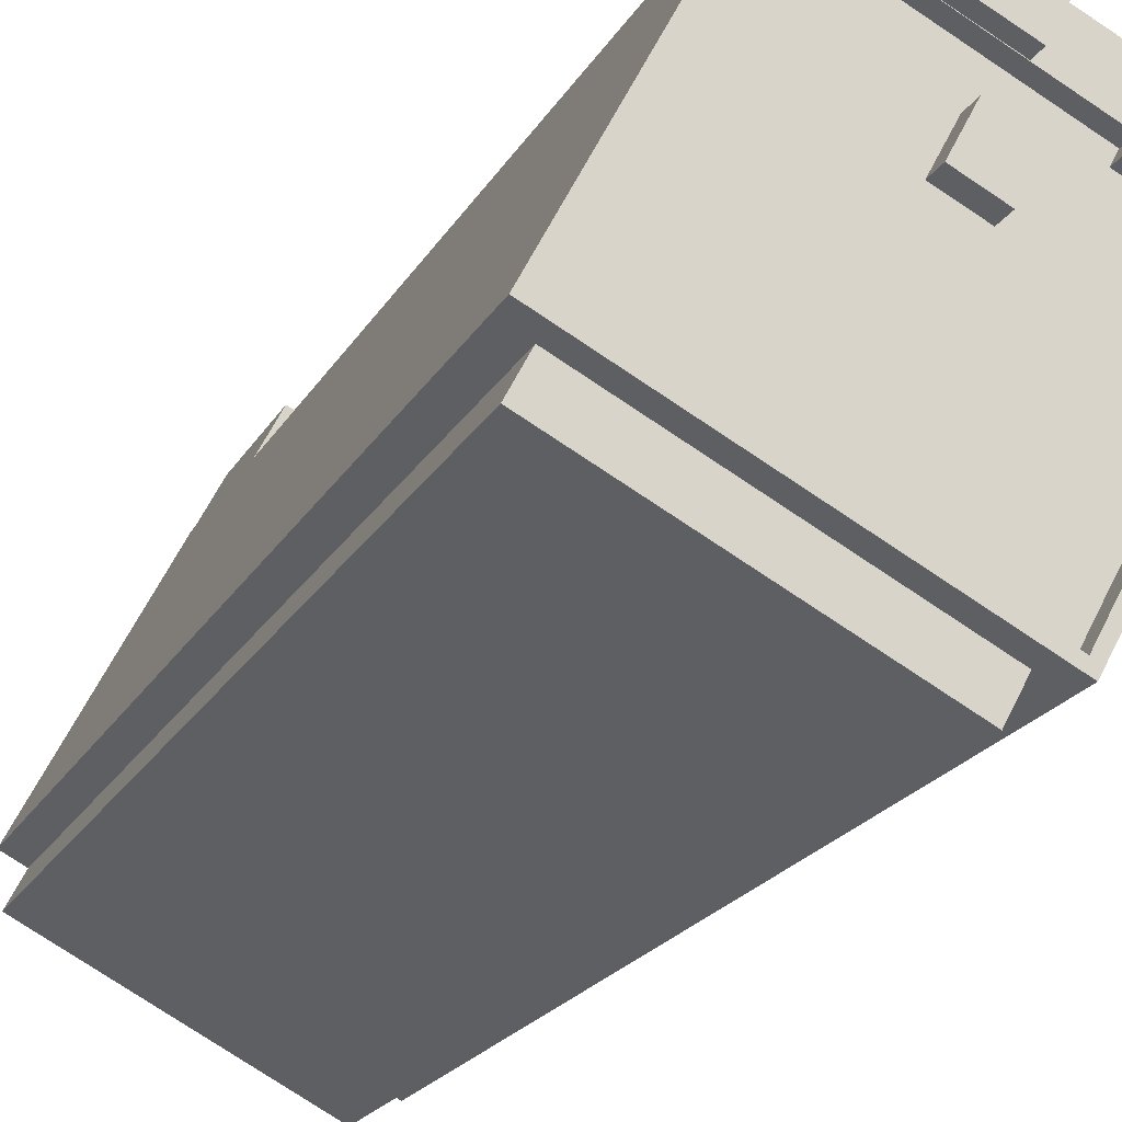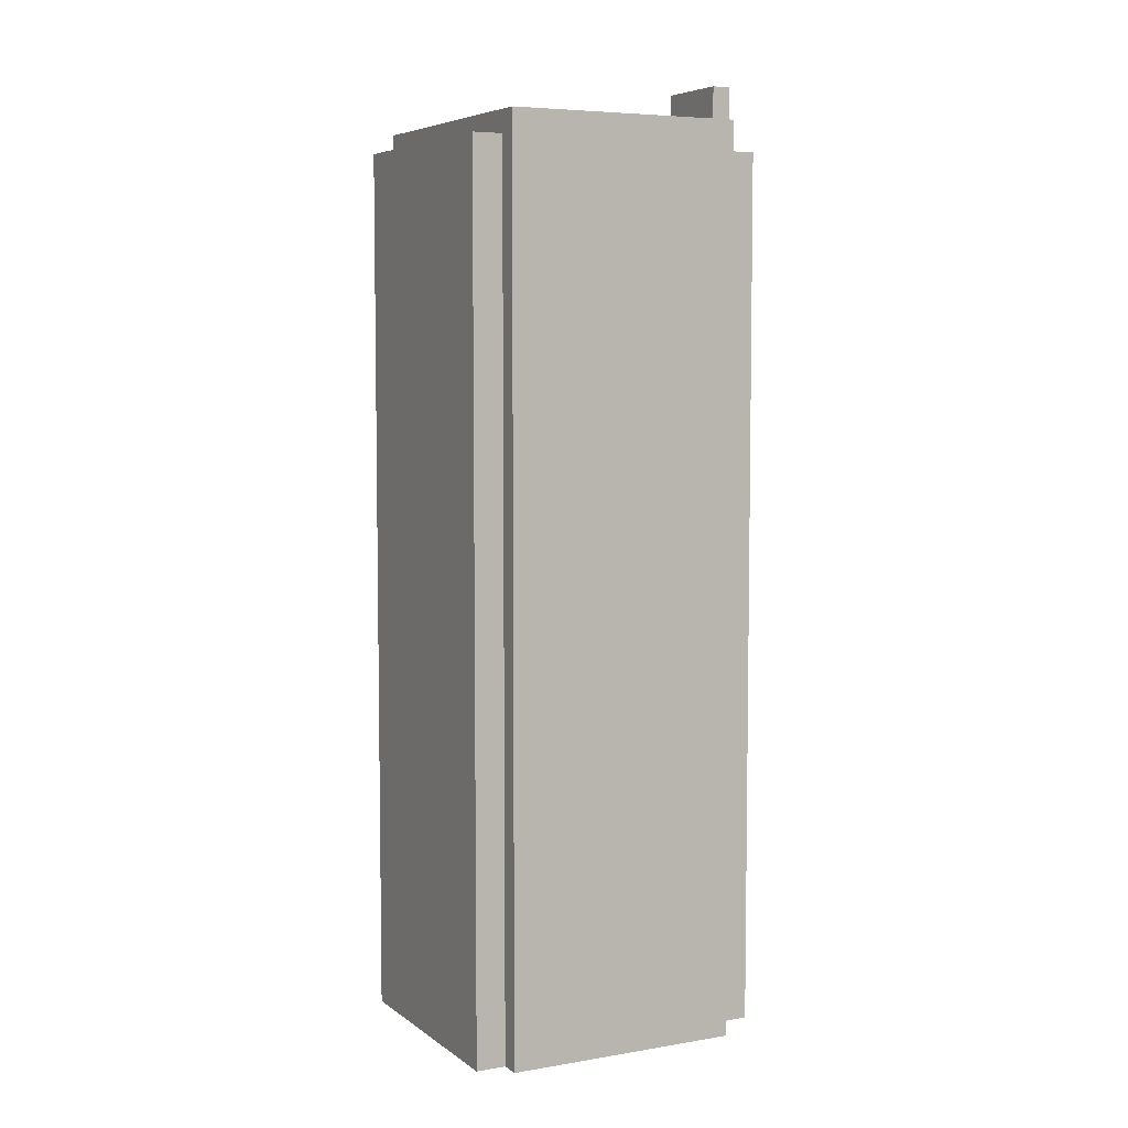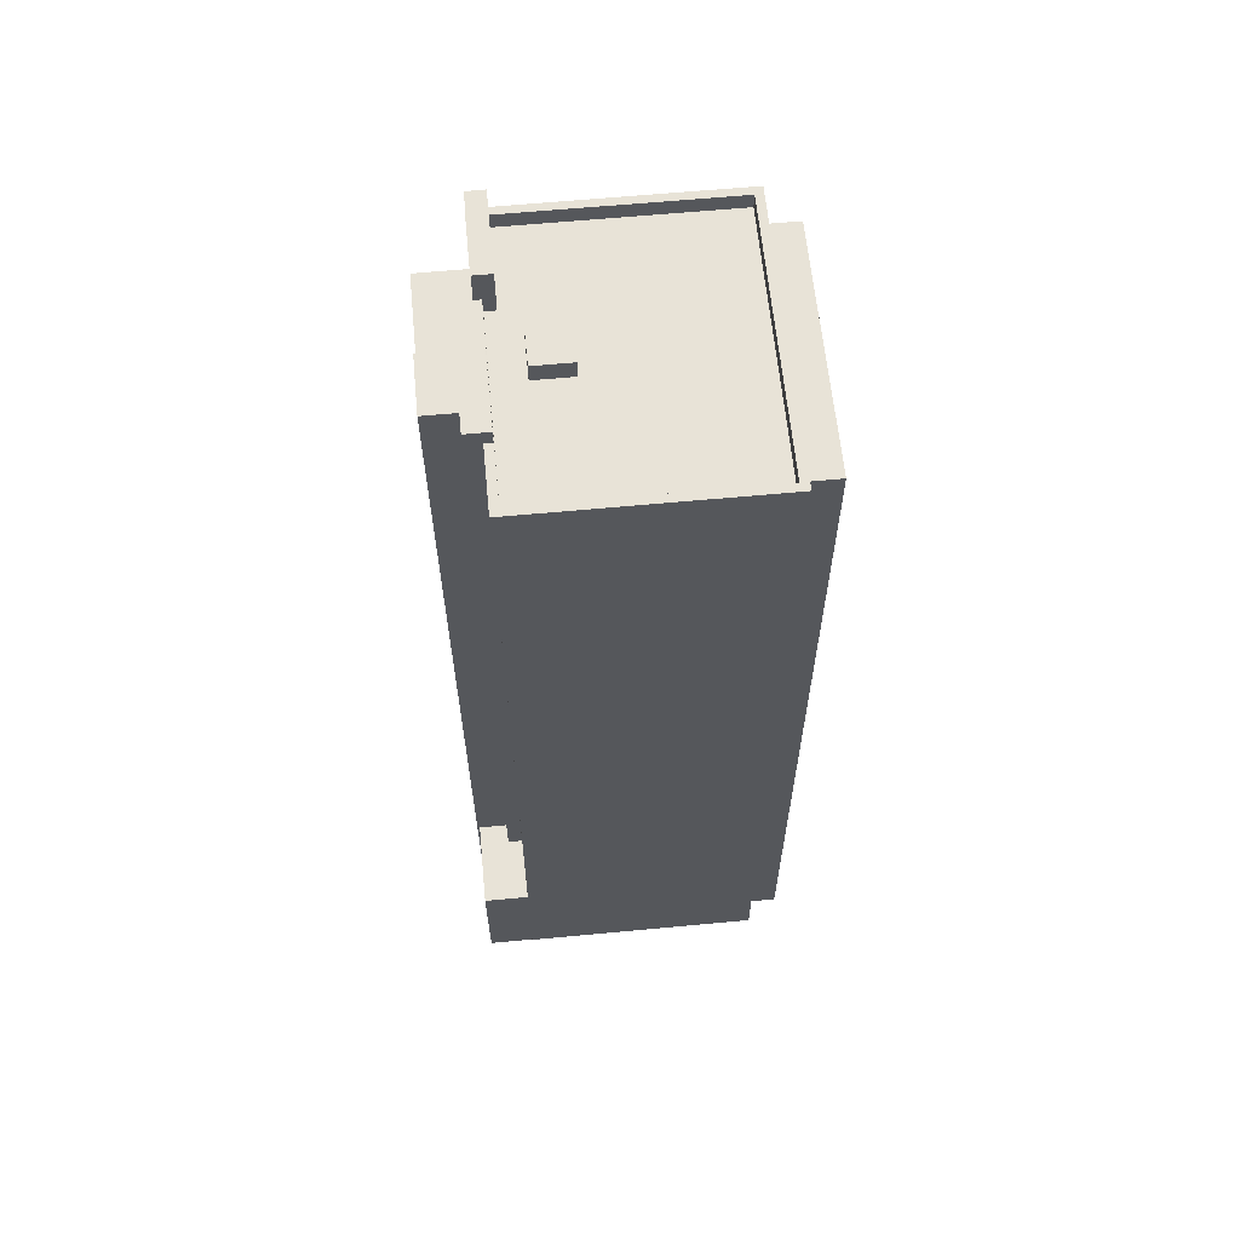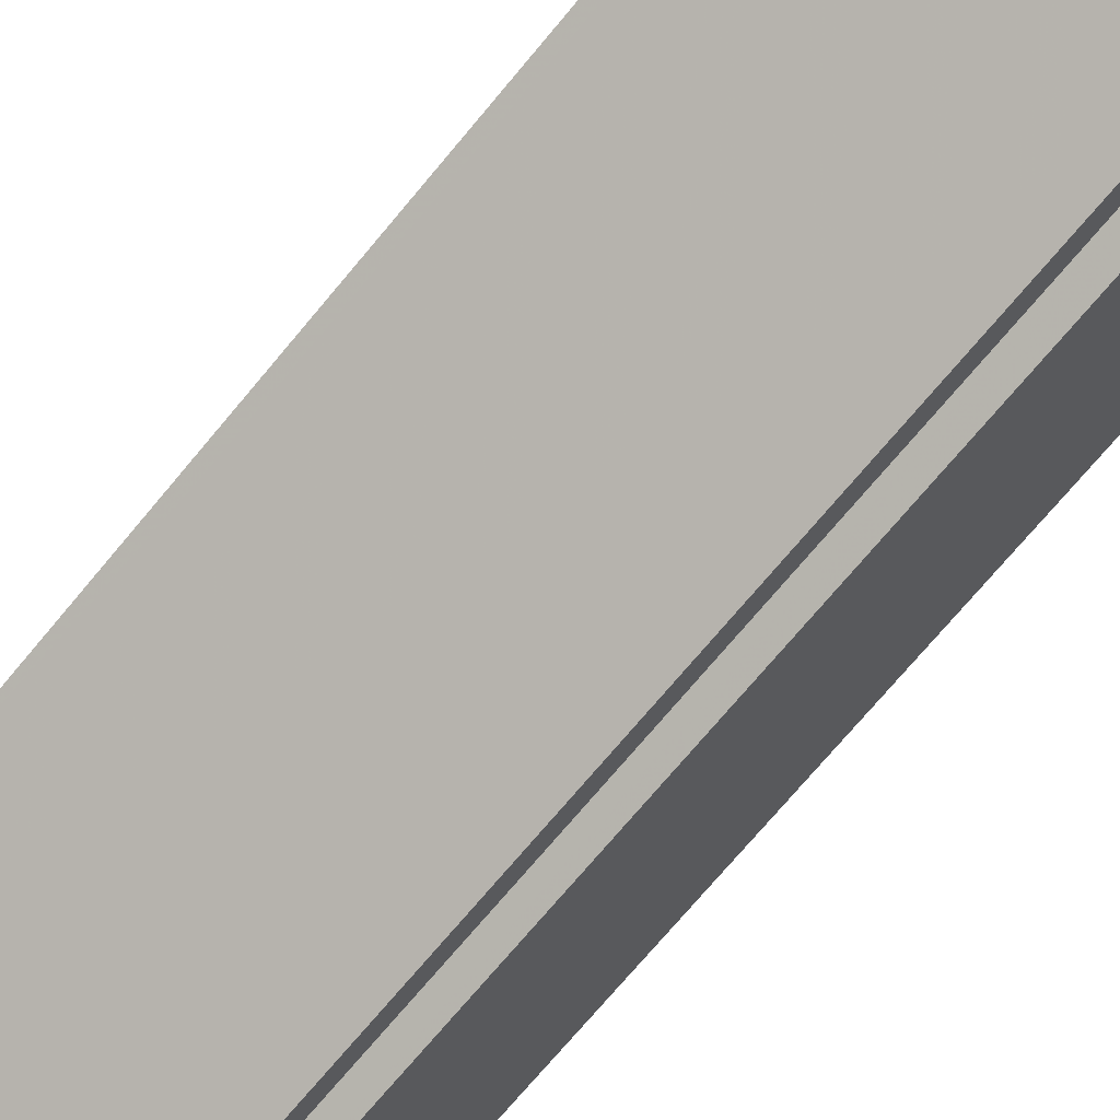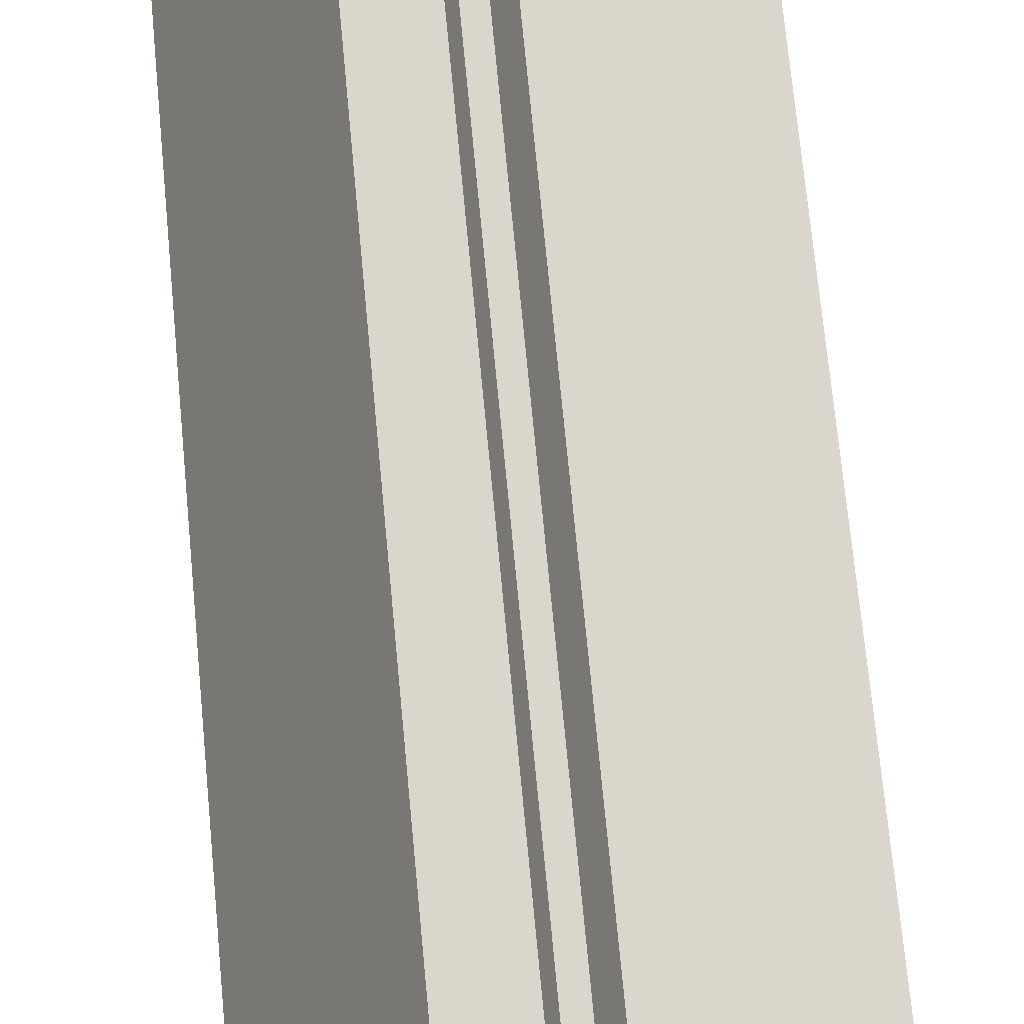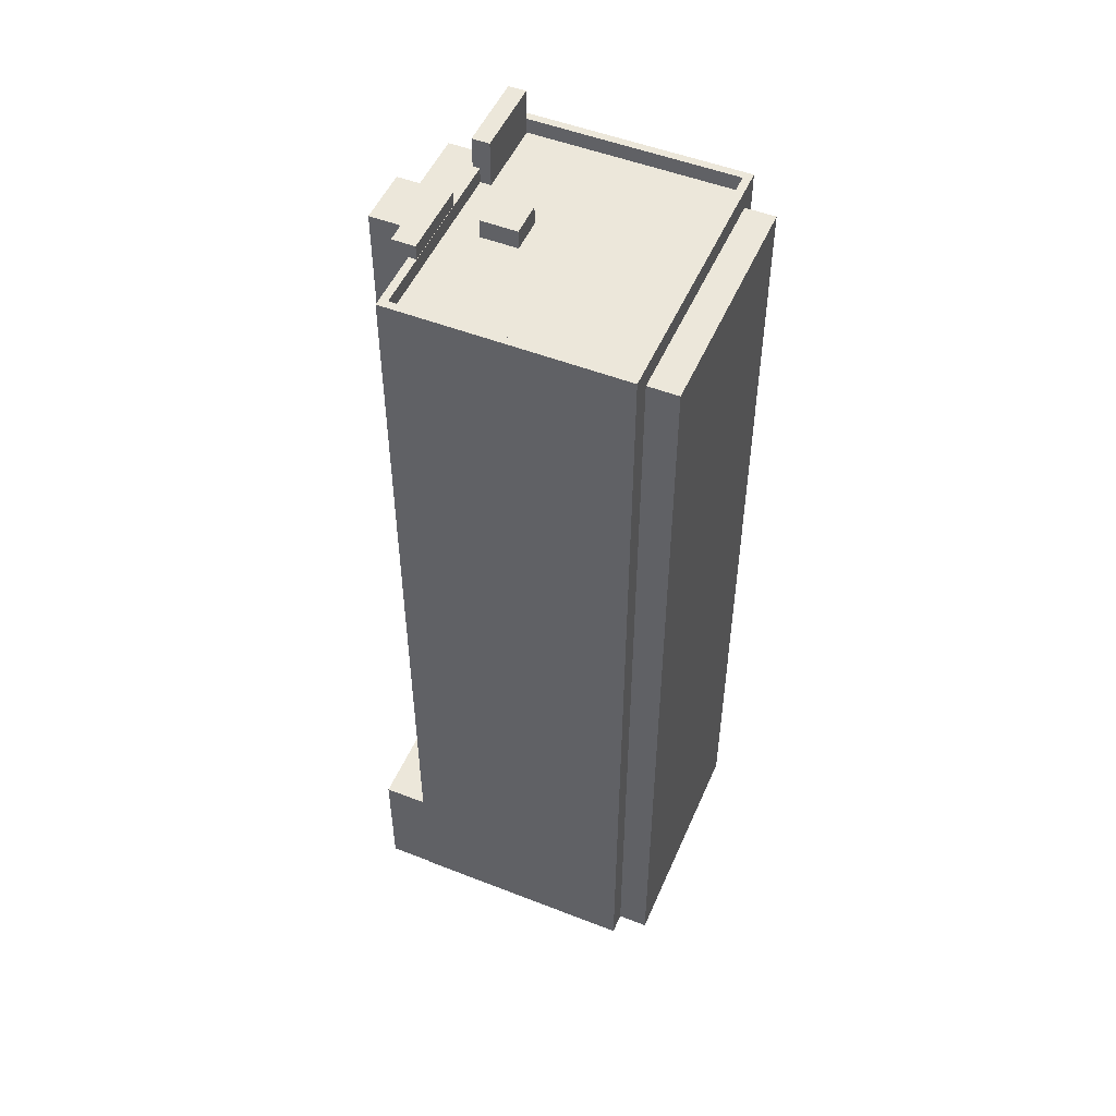
<metadata>
{"format":"obj","ext":"obj","renderer":"f3d","projection":"perspective","resolution":1024,"background":"white","views":[{"elev":-18.6,"azim":-19.9,"up":"+Y"},{"elev":5.9,"azim":35.0,"up":"+Z"},{"elev":62.3,"azim":-123.4,"up":"+Z"},{"elev":-72.4,"azim":-39.8,"up":"+Y"},{"elev":71.5,"azim":-5.4,"up":"+Y"},{"elev":50.8,"azim":-94.8,"up":"+Z"}]}
</metadata>
<code>
v -1.237e+04 -3.37e+04 35.02
v -1.237e+04 -3.37e+04 35.02
v -1.238e+04 -3.37e+04 35.02
v -1.237e+04 -3.369e+04 35.02
v -1.237e+04 -3.37e+04 35.02
v -1.238e+04 -3.369e+04 35.02
v -1.238e+04 -3.37e+04 35.02
v -1.238e+04 -3.37e+04 35.02
v -1.238e+04 -3.369e+04 35.02
v -1.237e+04 -3.369e+04 35.02
v -1.237e+04 -3.369e+04 35.02
v -1.237e+04 -3.369e+04 35.02
v -1.237e+04 -3.369e+04 35.02
v -1.238e+04 -3.369e+04 35.02
v -1.237e+04 -3.369e+04 40.74
v -1.237e+04 -3.369e+04 40.74
v -1.237e+04 -3.369e+04 40.74
v -1.238e+04 -3.369e+04 40.74
v -1.238e+04 -3.369e+04 40.74
v -1.238e+04 -3.369e+04 40.74
v -1.237e+04 -3.369e+04 75.85
v -1.238e+04 -3.369e+04 75.85
v -1.237e+04 -3.369e+04 75.85
v -1.237e+04 -3.369e+04 75.85
v -1.237e+04 -3.369e+04 75.85
v -1.237e+04 -3.369e+04 75.85
v -1.237e+04 -3.369e+04 74.06
v -1.237e+04 -3.369e+04 74.06
v -1.237e+04 -3.369e+04 74.06
v -1.237e+04 -3.369e+04 74.06
v -1.237e+04 -3.369e+04 75.19
v -1.237e+04 -3.369e+04 75.19
v -1.237e+04 -3.369e+04 75.19
v -1.237e+04 -3.37e+04 75.19
v -1.238e+04 -3.37e+04 75.19
v -1.238e+04 -3.37e+04 75.19
v -1.237e+04 -3.37e+04 75.19
v -1.237e+04 -3.369e+04 75.19
v -1.238e+04 -3.369e+04 74.49
v -1.237e+04 -3.369e+04 74.49
v -1.237e+04 -3.369e+04 74.49
v -1.238e+04 -3.369e+04 74.49
v -1.237e+04 -3.369e+04 74.49
v -1.237e+04 -3.37e+04 74.49
v -1.237e+04 -3.369e+04 74.49
v -1.237e+04 -3.369e+04 74.49
v -1.237e+04 -3.369e+04 74.49
v -1.237e+04 -3.369e+04 74.49
v -1.238e+04 -3.37e+04 74.49
v -1.237e+04 -3.37e+04 74.49
v -1.237e+04 -3.369e+04 75.19
v -1.237e+04 -3.369e+04 75.19
v -1.237e+04 -3.369e+04 75.19
v -1.238e+04 -3.369e+04 75.19
v -1.238e+04 -3.369e+04 75.19
v -1.238e+04 -3.369e+04 75.19
v -1.238e+04 -3.369e+04 75.19
v -1.237e+04 -3.369e+04 75.19
v -1.237e+04 -3.369e+04 75.19
v -1.237e+04 -3.37e+04 74.21
v -1.238e+04 -3.37e+04 74.21
v -1.237e+04 -3.37e+04 74.21
v -1.238e+04 -3.37e+04 74.21
v -1.237e+04 -3.369e+04 76.58
v -1.237e+04 -3.369e+04 76.58
v -1.237e+04 -3.369e+04 76.58
v -1.237e+04 -3.369e+04 76.58
v -1.237e+04 -3.369e+04 75.34
v -1.237e+04 -3.369e+04 75.34
v -1.237e+04 -3.369e+04 75.34
v -1.237e+04 -3.369e+04 75.34
f 1 2 3
f 4 5 1
f 6 7 8
f 1 3 7
f 6 8 9
f 10 11 12
f 4 1 11
f 10 12 13
f 14 12 6
f 12 7 6
f 1 7 11
f 11 7 12
f 15 16 17
f 18 17 19
f 19 17 20
f 17 16 20
f 21 22 23
f 24 23 25
f 25 23 26
f 23 22 26
f 27 28 29
f 30 27 29
f 31 32 33
f 32 34 33
f 35 36 37
f 36 34 37
f 38 37 32
f 37 34 32
f 39 40 41
f 41 42 39
f 42 41 43
f 44 45 46
f 47 45 44
f 45 43 48
f 45 48 46
f 43 41 48
f 49 50 40
f 39 49 40
f 50 44 46
f 40 50 46
f 33 51 52
f 31 33 53
f 54 55 56
f 35 56 36
f 54 57 55
f 52 51 58
f 57 59 58
f 58 59 52
f 35 54 56
f 54 59 57
f 53 33 52
f 60 61 62
f 60 63 61
f 64 65 66
f 64 67 65
f 68 69 70
f 68 71 69
f 19 20 14
f 6 19 14
f 14 20 16
f 12 14 16
f 15 23 16
f 12 16 13
f 13 16 24
f 16 23 24
f 21 17 55
f 17 18 55
f 22 21 55
f 57 22 55
f 17 21 23
f 15 17 23
f 27 30 51
f 30 25 51
f 51 26 58
f 51 25 26
f 57 58 26
f 22 57 26
f 24 25 30
f 24 30 13
f 30 10 13
f 30 29 10
f 28 10 29
f 28 11 10
f 27 51 28
f 11 28 4
f 4 28 33
f 28 51 33
f 55 19 56
f 56 19 9
f 55 18 19
f 9 19 6
f 8 7 63
f 63 36 8
f 36 63 34
f 5 60 1
f 34 60 5
f 63 60 34
f 36 56 9
f 8 36 9
f 4 34 5
f 4 33 34
f 50 37 44
f 37 38 44
f 38 47 44
f 37 50 49
f 35 37 49
f 42 54 39
f 39 35 49
f 39 54 35
f 59 54 42
f 43 59 42
f 7 3 61
f 63 7 61
f 1 62 2
f 1 60 62
f 62 3 2
f 62 61 3
f 43 45 59
f 52 59 65
f 65 59 66
f 59 45 66
f 52 65 67
f 53 52 67
f 67 64 31
f 67 31 53
f 64 32 31
f 45 38 66
f 66 38 64
f 45 47 38
f 64 38 32
f 70 69 41
f 40 70 41
f 41 71 48
f 41 69 71
f 48 68 46
f 48 71 68
f 68 70 40
f 46 68 40

</code>
